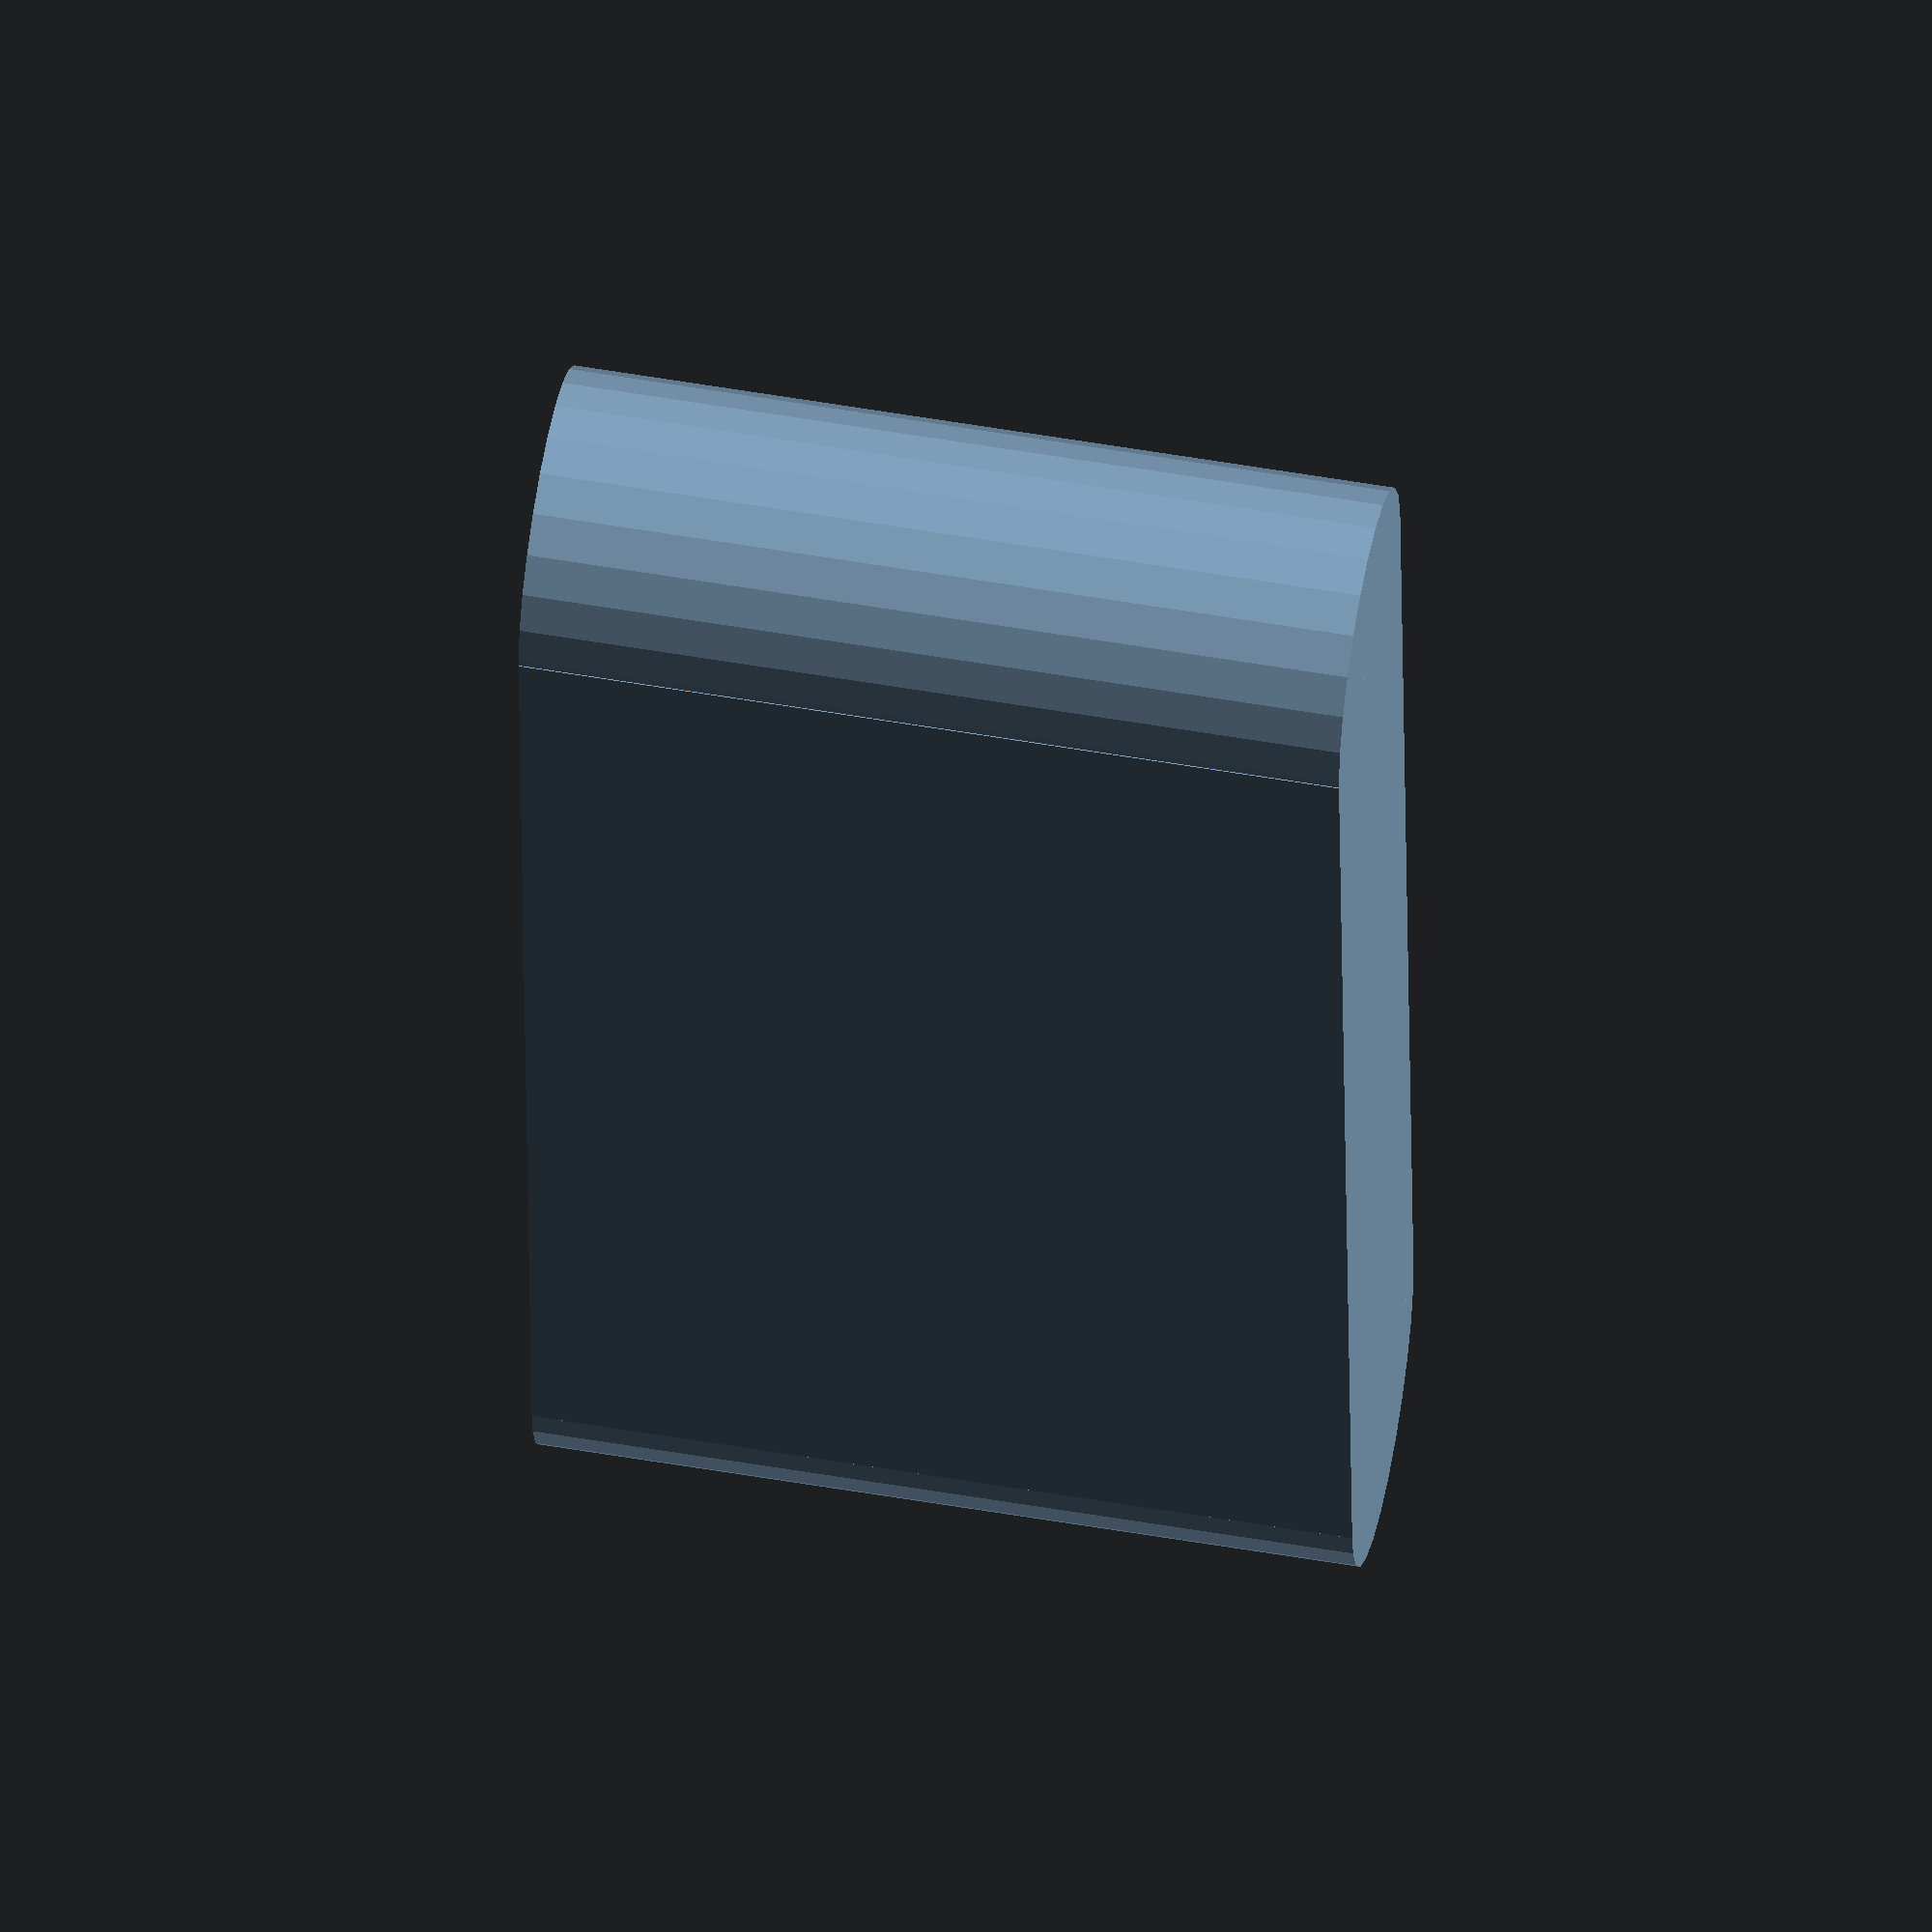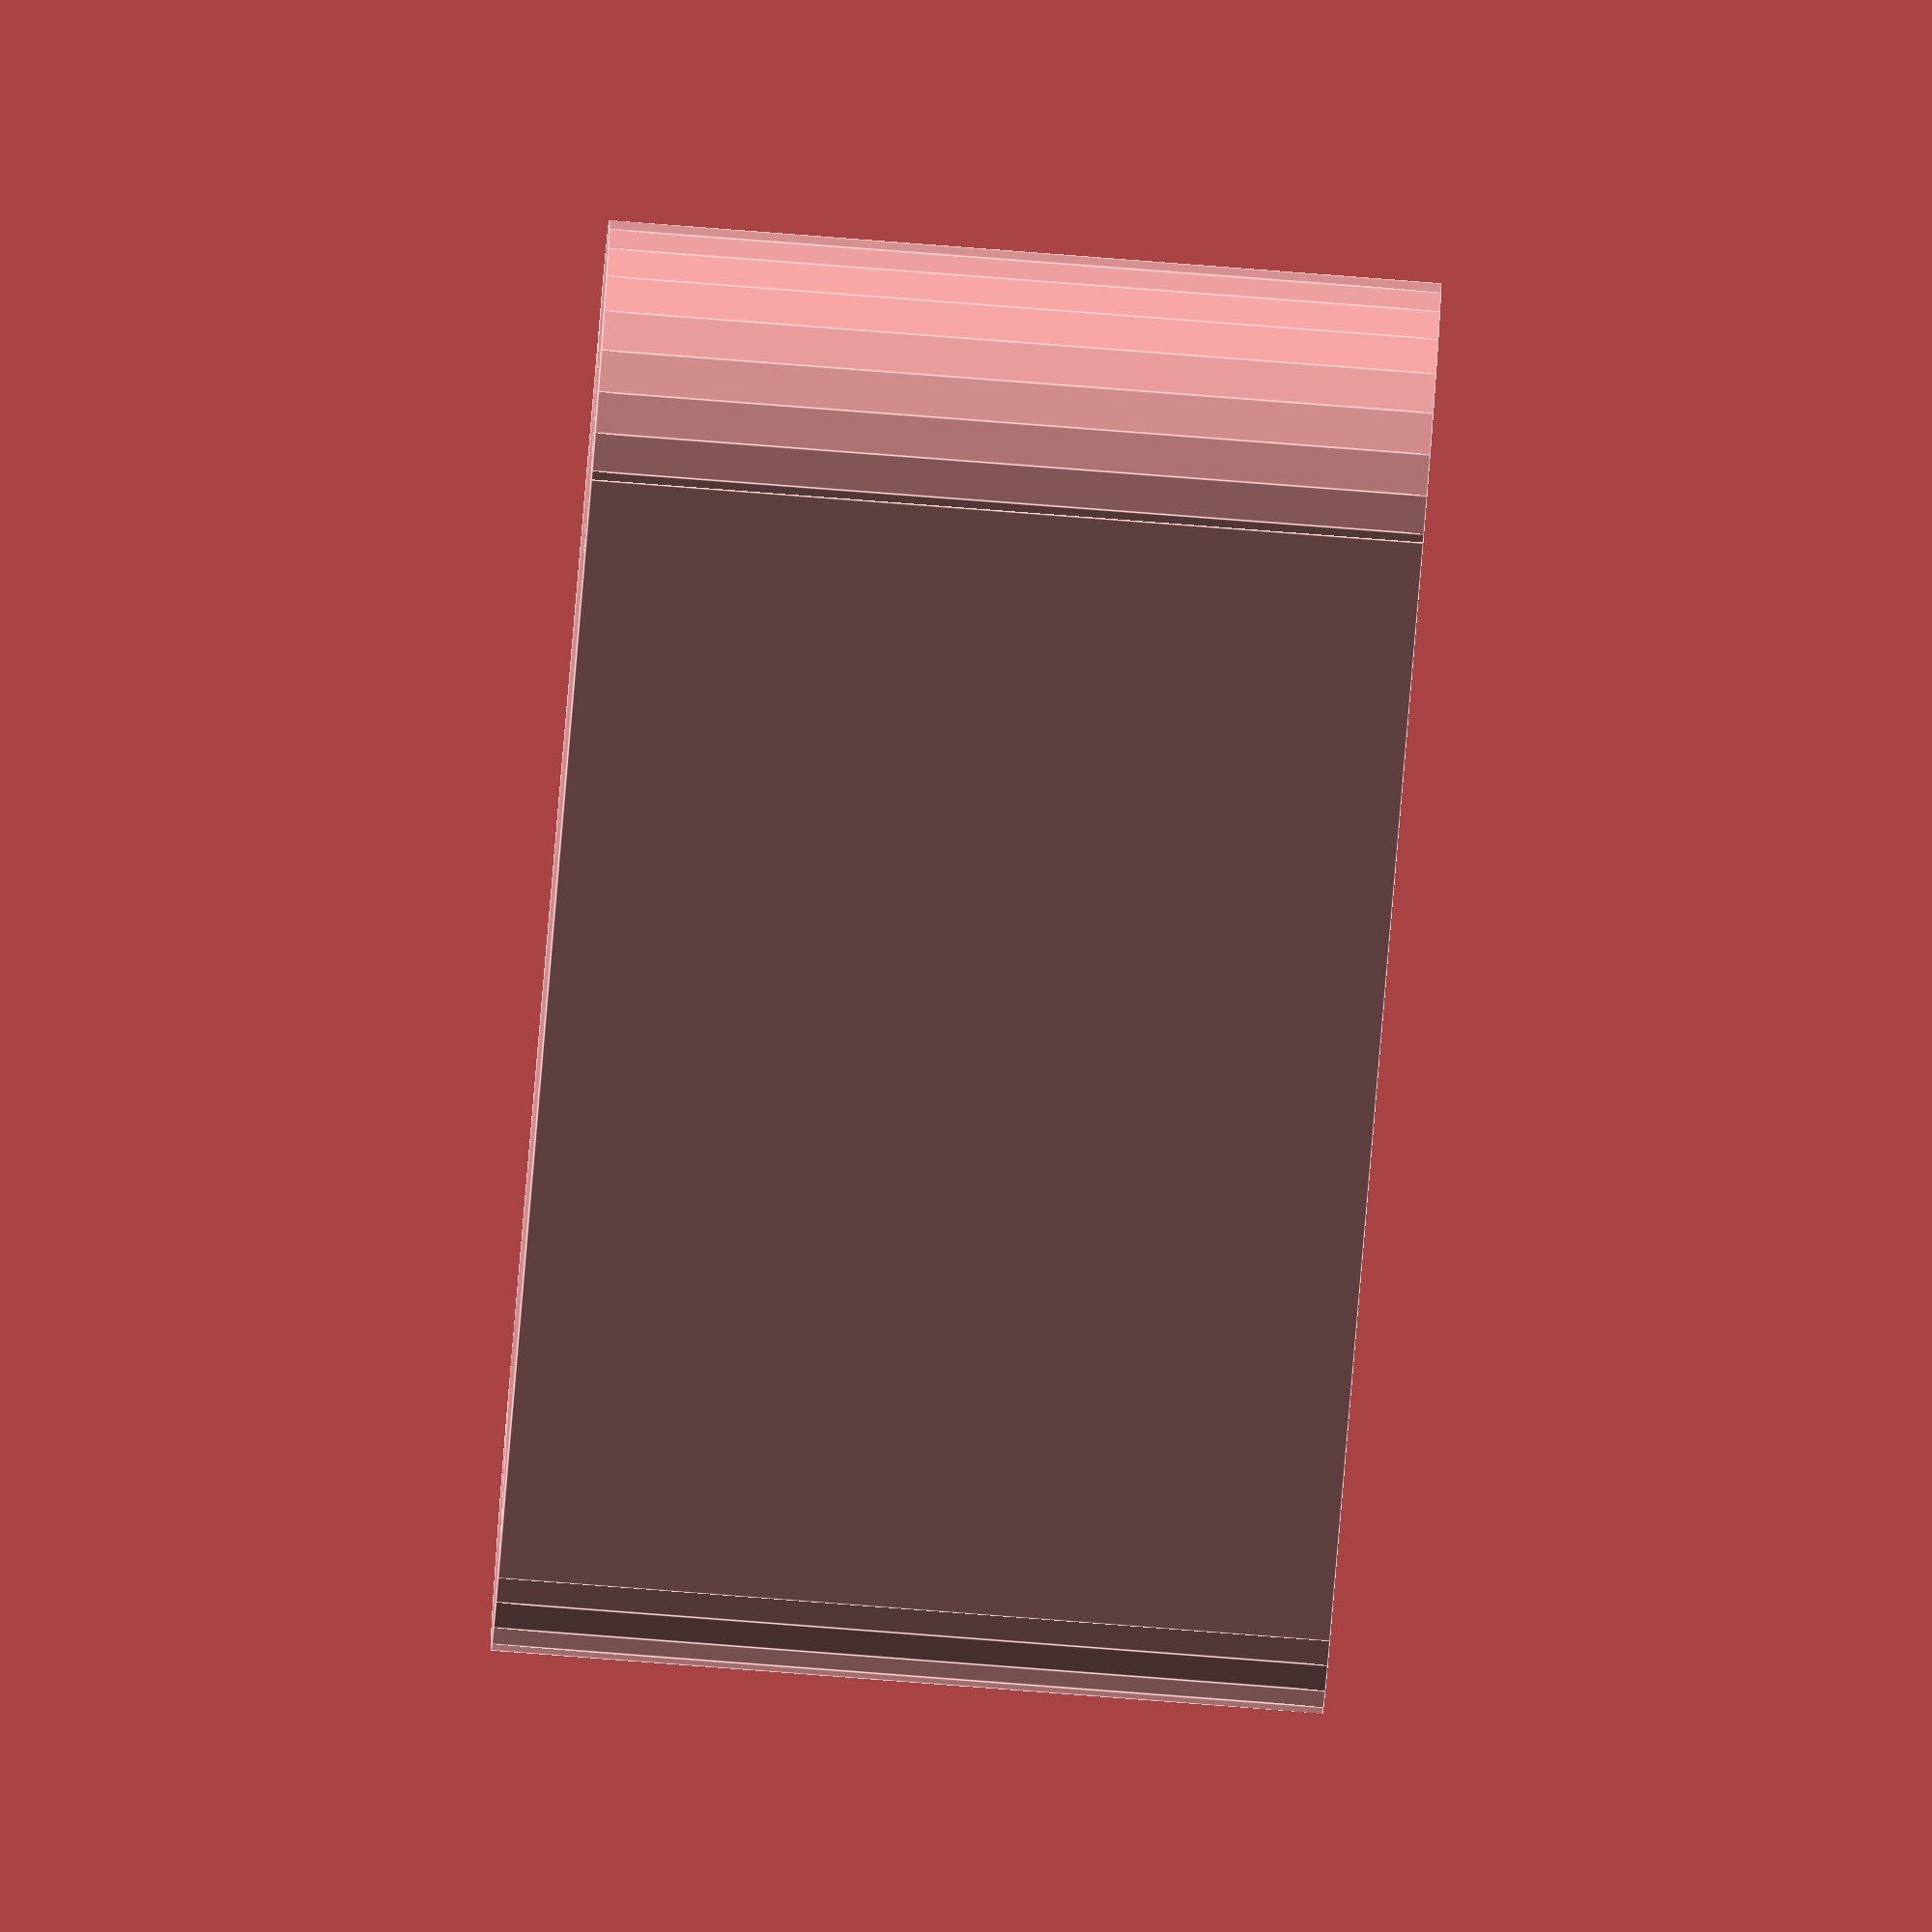
<openscad>
$fn = 25;

diametro = 10;
ancho = 50;
altura = 25;

////////////////

union() {
    translate([(ancho - diametro)/2, 0, 0]) cylinder(altura, d=diametro);
    translate([-(ancho - diametro)/2, 0, 0]) cylinder(altura, d=diametro);
    translate([-(ancho-diametro)/2, -diametro/2, 0]) cube([ancho-diametro, diametro, altura]);
}
</openscad>
<views>
elev=307.2 azim=266.9 roll=280.6 proj=o view=wireframe
elev=260.0 azim=335.6 roll=274.4 proj=o view=edges
</views>
